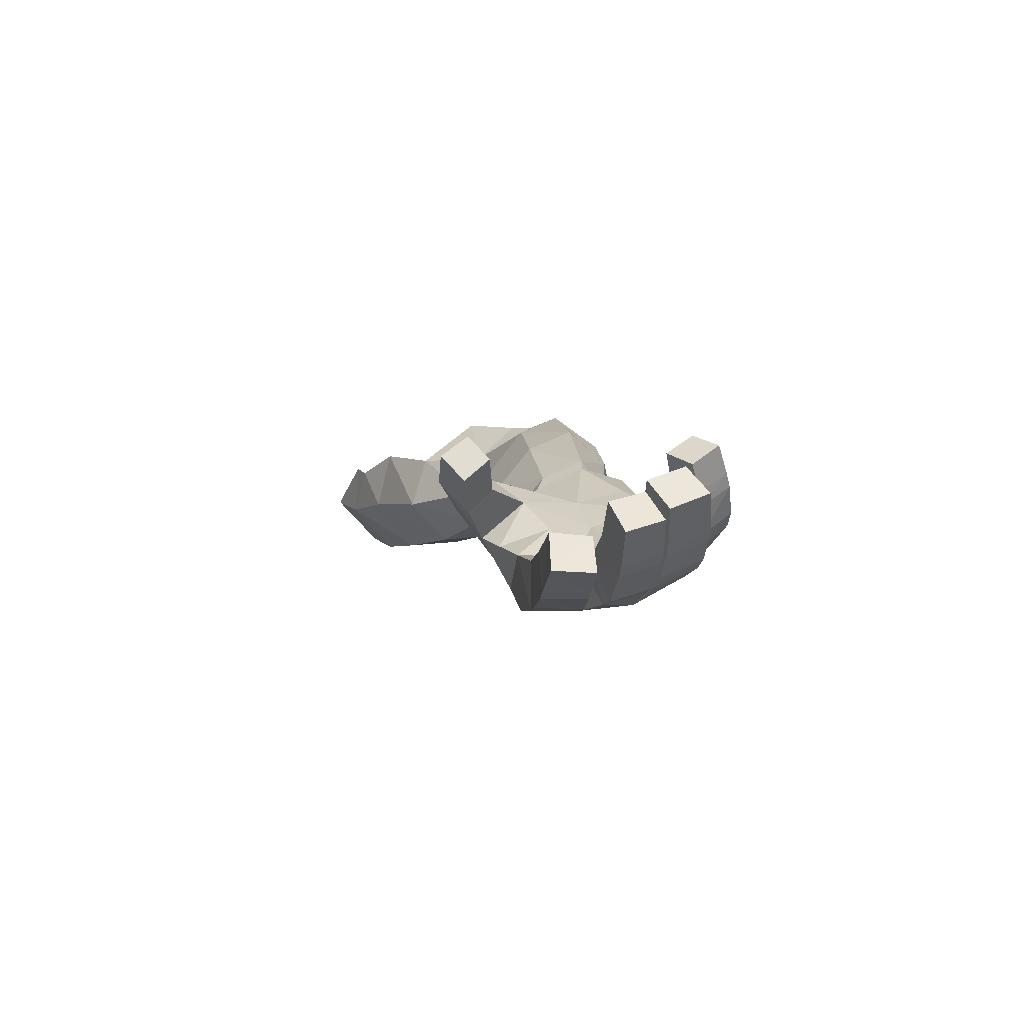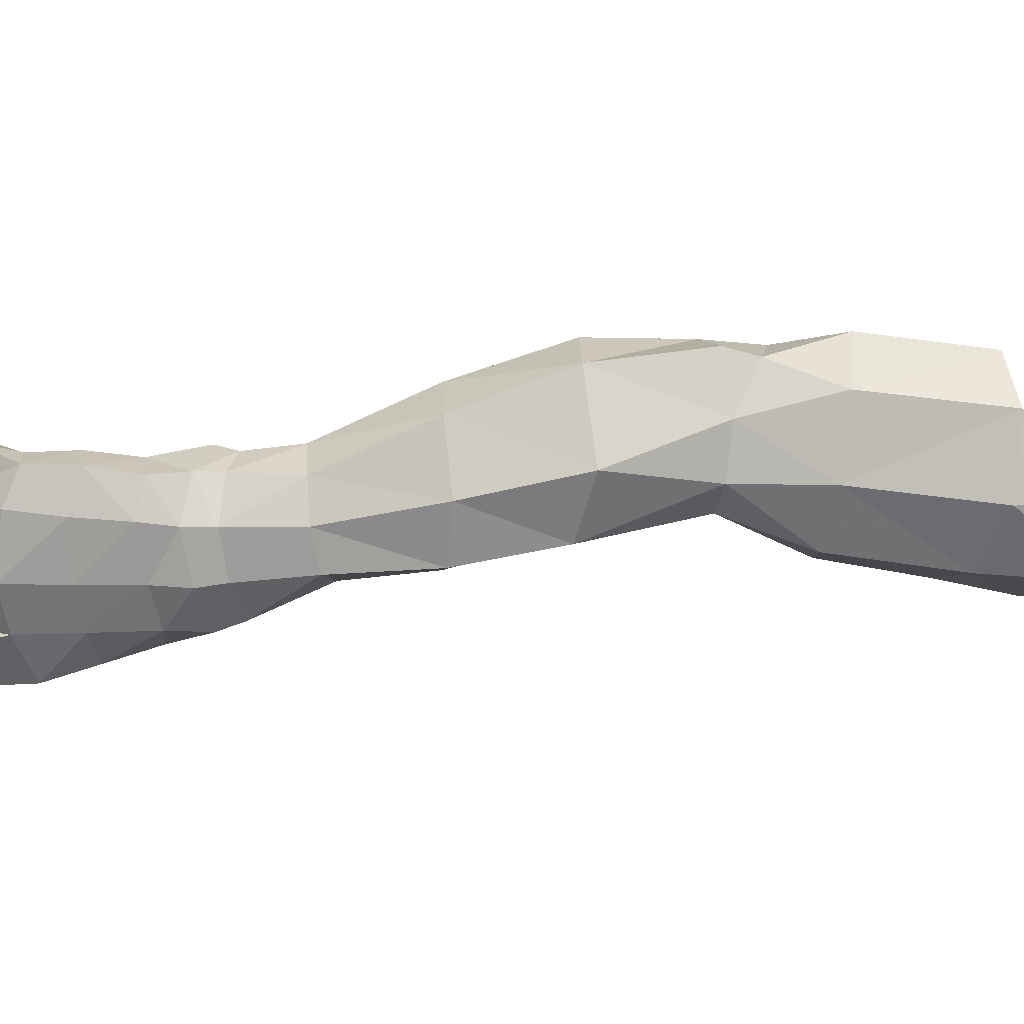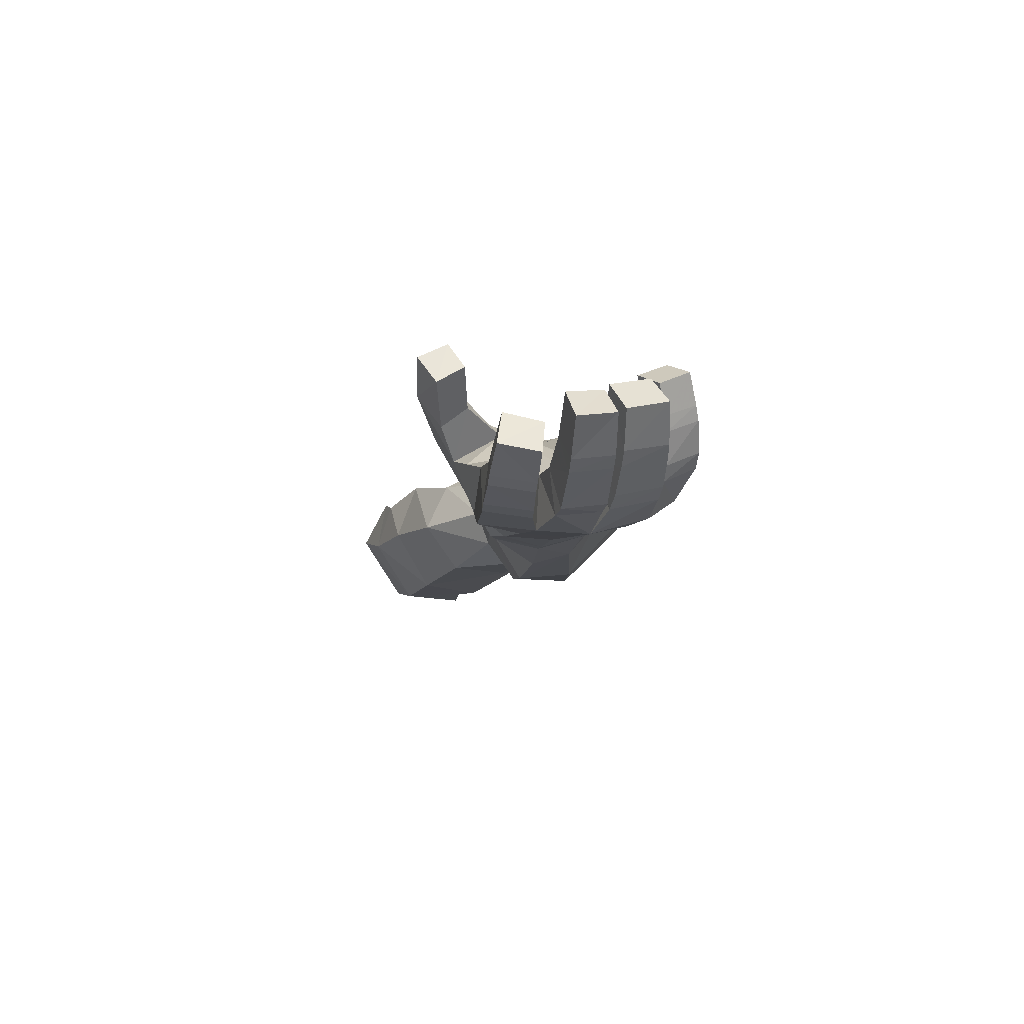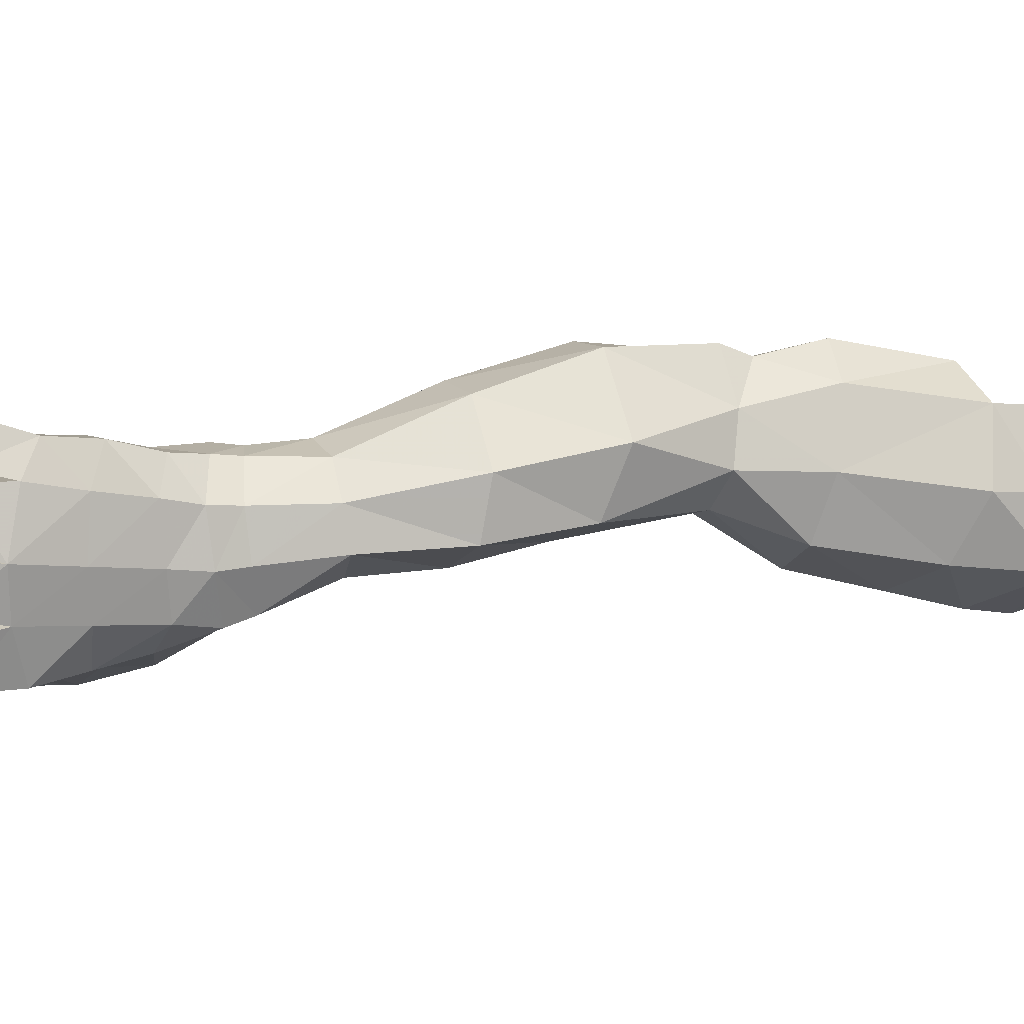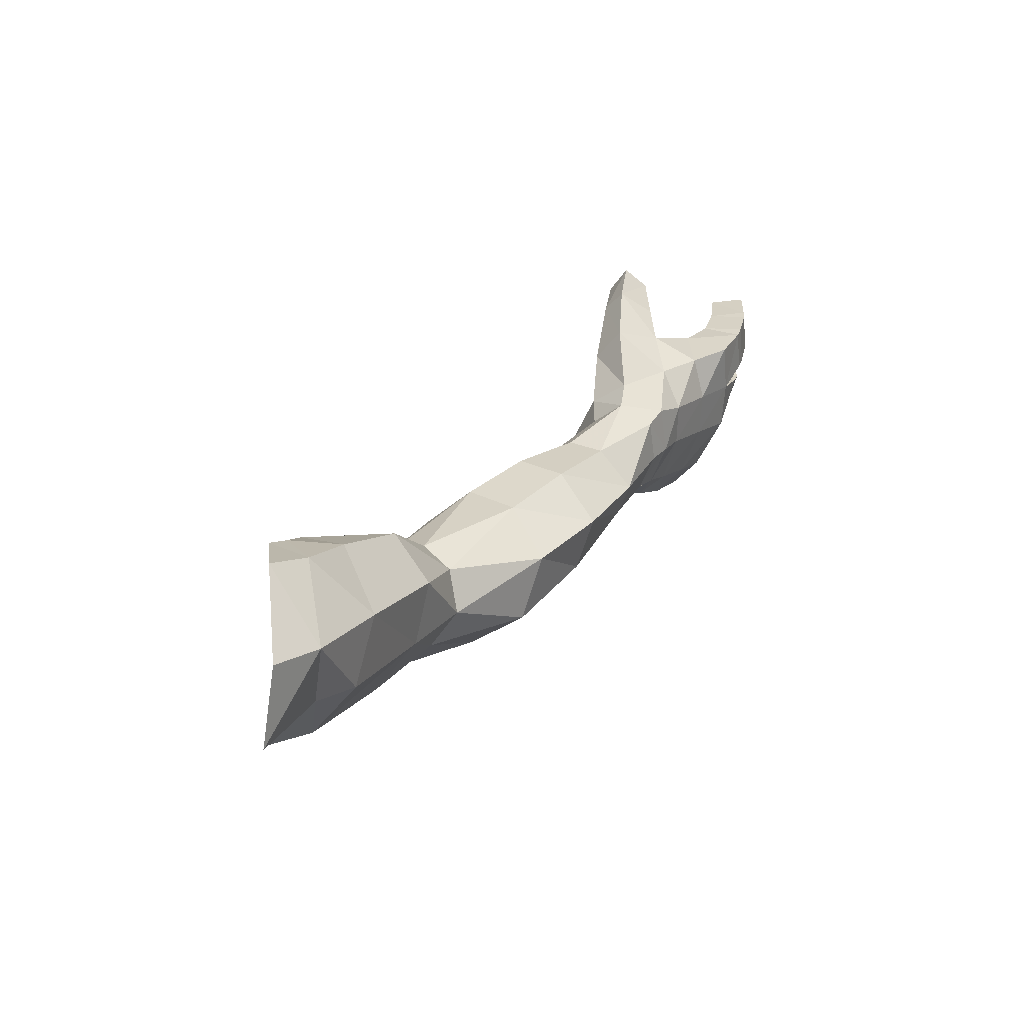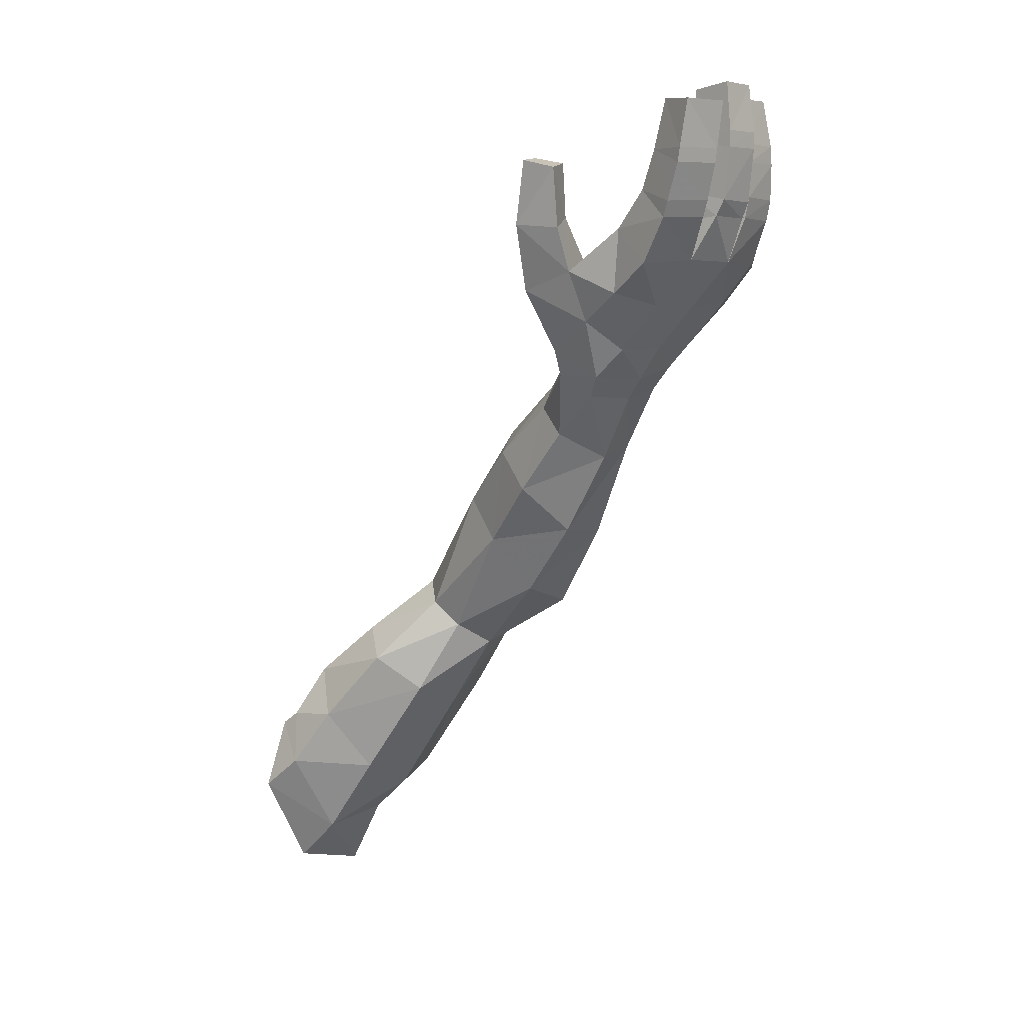
<metadata>
{"format":"obj","ext":"obj","renderer":"f3d","projection":"perspective","resolution":1024,"background":"white","views":[{"elev":62.8,"azim":-124.5,"up":"+Y"},{"elev":9.8,"azim":-53.5,"up":"+Z"},{"elev":51.6,"azim":-115.7,"up":"+Y"},{"elev":-4.3,"azim":-72.9,"up":"+Z"},{"elev":-53.8,"azim":151.7,"up":"+Y"},{"elev":15.3,"azim":-151.5,"up":"+Y"}]}
</metadata>
<code>
o Low_Poly_Characte.000_Mesh.001
v -1.289 -1.601 0.4107
v -1.362 -1.527 0.4408
v -1.352 -1.551 0.2126
v -1.487 -1.769 0.4964
v -1.589 -1.753 0.3522
v -1.556 -1.695 0.5248
v -1.35 -1.698 0.5087
v -1.461 -1.565 0.5248
v -1.882 -1.552 0.2427
v -1.815 -1.459 0.4908
v -1.655 -1.335 0.5313
v -1.606 -1.742 0.1919
v -1.852 -1.459 0.04697
v -1.527 -1.66 0.09883
v -1.722 -1.288 0.01291
v -1.515 -1.237 0.4468
v -1.43 -1.59 0.1006
v -1.526 -1.169 0.2866
v -1.594 -1.177 0.09593
v -1.129 -1.73 0.3263
v -1.16 -1.728 0.09045
v -1.261 -1.792 -0.04023
v -1.414 -1.9 0.01017
v -1.211 -1.83 0.5146
v -1.463 -1.982 0.1935
v -1.431 -1.991 0.4268
v -1.334 -1.936 0.5572
v -1.072 -2.476 0.3923
v -1.002 -2.732 0.1777
v -1.131 -2.479 0.1533
v -0.9182 -2.645 -0.05272
v -1.054 -2.495 -0.05305
v -0.8961 -1.988 0.1533
v -0.8304 -2.338 -0.1481
v -0.8491 -2.116 -0.05272
v -0.9047 -2.068 -0.05305
v -0.9511 -2.224 -0.1385
v -2.078 -0.544 -0.2108
v -2.02 -0.5171 -0.07892
v -1.996 -0.3275 -0.1617
v -2.017 -0.3387 -0.2994
v -2.025 0.07798 -0.25
v -2.117 0.06522 -0.238
v -2.134 0.06336 -0.3362
v -2.037 0.08168 -0.3525
v -2.176 -0.2645 -0.3087
v -2.222 -0.4266 -0.276
v -2.289 -0.6008 0.2034
v -2.359 -0.6204 0.07382
v -2.429 -0.5309 0.08699
v -2.387 -0.533 0.1999
v -2.143 -0.5377 0.2479
v -2.291 -0.4411 0.2243
v -2.329 -0.6336 -0.08512
v -2.386 -0.5327 -0.07996
v -2.232 -0.6154 -0.2165
v -2.32 -0.5195 -0.2098
v -2.042 -0.5206 0.1602
v -2.241 -0.3815 0.175
v -2.594 0.2909 -0.3609
v -2.493 0.2812 -0.2969
v -2.563 0.2651 -0.2008
v -2.665 0.2782 -0.2589
v -2.147 -0.1243 -0.3327
v -2.009 -0.1226 -0.3481
v -2.149 -0.2626 -0.1395
v -2.127 -0.1065 -0.2368
v -1.993 -0.1011 -0.2522
v -2.203 -0.3548 0.02279
v -2.259 -0.1921 -0.3015
v -2.341 -0.3192 -0.3198
v -2.341 -0.1197 -0.2944
v -2.46 -0.2118 -0.3636
v -2.438 -0.3662 -0.2147
v -2.556 -0.2128 -0.2196
v -2.504 -0.3831 -0.07777
v -2.621 -0.2334 -0.07557
v -2.296 -0.1891 -0.1471
v -2.443 -0.1155 -0.1547
v -2.334 -0.2574 -0.0215
v -2.495 -0.1297 -0.007882
v -2.4 -0.3299 0.2457
v -2.389 -0.2645 0.1684
v -2.501 -0.2196 0.2422
v -2.515 -0.1663 0.1425
v -2.49 -0.4176 0.2261
v -2.579 -0.2924 0.2288
v -2.529 -0.4003 0.09947
v -2.622 -0.2653 0.118
v -2.542 0.1217 -0.201
v -2.653 0.1372 -0.2659
v -2.649 0.09312 -0.2684
v -2.503 0.003664 -0.198
v -2.625 -0.01992 -0.2622
v -2.609 -0.07256 -0.2573
v -2.426 0.004789 -0.3077
v -2.53 -0.06493 -0.3777
v -2.545 -0.01402 -0.3824
v -2.465 0.1288 -0.3102
v -2.575 0.1029 -0.3804
v -2.579 0.1471 -0.3778
v -2.681 0.169 -0.04104
v -2.652 0.1843 -0.1652
v -2.628 0.3284 -0.1412
v -2.652 0.3102 -0.02462
v -2.674 -0.04609 -0.05502
v -2.648 -0.0242 -0.189
v -2.656 0.1343 -0.1717
v -2.684 0.1194 -0.04694
v -2.528 0.1412 -0.1393
v -2.558 0.129 -0.02089
v -2.541 0.2801 -0.007847
v -2.513 0.2974 -0.1159
v -2.508 -0.01085 -0.1567
v -2.533 -0.03014 -0.03486
v -2.627 -0.07485 -0.1958
v -2.658 -0.09659 -0.06064
v -2.668 0.1102 0.1356
v -2.649 0.1302 0.002476
v -2.615 0.2648 0.02173
v -2.633 0.25 0.1473
v -2.525 0.08225 0.004866
v -2.547 0.0605 0.134
v -2.519 0.2278 0.1501
v -2.498 0.2411 0.03022
v -2.539 -0.06971 0.1234
v -2.669 -0.1229 0.1154
v -2.658 -0.09691 -0.03827
v -2.527 -0.04835 -0.01711
v -2.503 0.1734 0.1904
v -2.415 0.1295 0.1682
v -2.406 0.1157 0.2695
v -2.49 0.1574 0.2956
v -2.603 -0.138 0.2757
v -2.492 -0.1197 0.2535
v -2.511 -0.09614 0.1379
v -2.627 -0.1102 0.1535
v -0.9768 -1.907 0.03347
v -1.074 -2.03 -0.09354
v -1.218 -2.227 -0.03638
v -1.254 -2.349 0.1513
v -1.218 -2.346 0.385
v -1.124 -2.237 0.5122
v -1.939 -0.715 0.242
v -2.055 -0.6074 0.1628
v -2.038 -0.6066 -0.05097
v -1.91 -0.7325 0.107
v -1.942 -0.7837 -0.02792
v -2.081 -0.6307 -0.1749
v -2.198 -0.688 -0.1857
v -2.033 -0.8528 -0.08771
v -2.048 -0.7721 0.26
v -2.137 -0.6256 0.238
v -2.28 -0.7088 -0.07091
v -2.18 -0.9261 -0.04053
v -2.304 -0.6982 0.07455
v -2.205 -0.9119 0.08283
v -2.16 -0.8675 0.2006
v -2.237 -0.6676 0.2014
v -2.658 0.07489 -0.007715
v -2.675 0.05323 0.1304
v -2.666 -0.03297 -0.02714
v -2.678 -0.05791 0.1218
v -2.467 -0.01316 0.2639
v -2.596 -0.0804 0.2859
v -2.564 0.02404 0.2933
v -2.616 -0.05396 0.1641
v -2.476 0.00793 0.1548
v -2.577 0.04516 0.1796
v -2.541 0.06838 0.2945
v -2.554 0.08753 0.184
v -2.06 -1.247 0.161
v -1.999 -1.172 0.3622
v -1.849 -1.051 0.4172
v -2.03 -1.204 -0.01452
v -1.878 -1.07 -0.0592
v -1.712 -0.9659 0.3608
v -1.702 -0.9379 0.1984
v -1.757 -0.9706 0.01934
f 1 3 2
f 4 6 5
f 7 1 2
f 4 7 8
f 5 6 10
f 8 11 10
f 12 5 9
f 14 12 13
f 8 2 16
f 3 17 19
f 17 14 15
f 3 18 16
f 20 21 3
f 22 23 14
f 21 22 17
f 24 20 1
f 23 25 12
f 25 26 5
f 27 24 7
f 26 27 4
f 29 30 32
f 35 34 37
f 34 31 32
f 38 41 40
f 42 45 44
f 47 46 41
f 49 48 51
f 48 52 53
f 49 50 55
f 54 55 57
f 52 58 59
f 56 57 47
f 60 63 62
f 44 45 65
f 65 41 46
f 66 40 68
f 68 42 43
f 46 66 67
f 67 43 44
f 41 65 68
f 68 65 45
f 69 39 40
f 58 39 69
f 46 47 71
f 71 73 72
f 57 74 71
f 74 75 73
f 55 76 74
f 76 77 75
f 66 46 70
f 78 70 72
f 66 78 80
f 80 78 79
f 82 53 59
f 84 82 83
f 86 51 53
f 87 86 82
f 50 51 86
f 88 86 87
f 76 55 50
f 77 76 88
f 83 59 69
f 83 80 81
f 62 63 91
f 90 92 94
f 95 75 79
f 72 73 97
f 98 100 99
f 101 60 61
f 79 72 96
f 93 96 99
f 90 99 61
f 75 95 97
f 94 92 100
f 91 63 60
f 103 102 105
f 107 106 109
f 110 113 112
f 115 114 110
f 103 104 113
f 114 107 108
f 111 109 106
f 112 105 102
f 104 105 112
f 116 75 77
f 117 77 81
f 115 81 79
f 79 75 116
f 119 118 121
f 122 125 124
f 119 120 125
f 124 121 118
f 120 121 124
f 85 126 127
f 127 128 77
f 128 129 81
f 81 129 126
f 130 133 132
f 84 135 134
f 85 89 137
f 137 89 87
f 85 136 135
f 37 32 140
f 139 140 23
f 36 37 139
f 138 139 22
f 32 30 141
f 140 141 25
f 30 28 142
f 25 141 142
f 26 142 143
f 145 144 147
f 58 145 146
f 149 148 151
f 149 150 56
f 146 147 148
f 39 146 149
f 152 144 145
f 52 153 145
f 150 151 155
f 150 154 54
f 156 49 54
f 157 156 154
f 159 158 152
f 48 159 153
f 156 159 48
f 158 159 156
f 98 97 95
f 97 98 96
f 95 93 94
f 101 100 92
f 92 90 91
f 100 101 99
f 108 109 102
f 111 102 109
f 110 108 103
f 117 106 107
f 115 106 117
f 114 116 107
f 160 161 118
f 122 160 119
f 123 118 161
f 128 127 163
f 162 163 161
f 127 126 163
f 163 126 123
f 129 128 162
f 129 162 160
f 123 126 129
f 164 166 165
f 135 165 134
f 136 137 167
f 168 136 167
f 164 135 136
f 137 134 165
f 167 165 166
f 132 133 170
f 164 170 166
f 168 169 171
f 131 168 171
f 132 164 168
f 169 166 170
f 171 170 133
f 9 10 173
f 172 173 158
f 10 11 174
f 173 174 152
f 13 9 172
f 175 172 157
f 15 13 175
f 176 175 155
f 174 11 16
f 174 177 144
f 178 18 19
f 147 178 179
f 179 19 15
f 148 179 176
f 177 16 18
f 144 177 178
f 7 2 8
f 4 8 6
f 5 10 9
f 8 10 6
f 12 9 13
f 14 13 15
f 8 16 11
f 3 19 18
f 17 15 19
f 3 16 2
f 20 3 1
f 22 14 17
f 21 17 3
f 24 1 7
f 23 12 14
f 25 5 12
f 27 7 4
f 26 4 5
f 29 32 31
f 35 37 36
f 34 32 37
f 38 40 39
f 42 44 43
f 47 41 38
f 49 51 50
f 48 53 51
f 49 55 54
f 54 57 56
f 52 59 53
f 56 47 38
f 60 62 61
f 44 65 64
f 65 46 64
f 66 68 67
f 68 43 67
f 46 67 64
f 67 44 64
f 41 68 40
f 68 45 42
f 69 40 66
f 58 69 59
f 46 71 70
f 71 72 70
f 57 71 47
f 74 73 71
f 55 74 57
f 76 75 74
f 66 70 78
f 78 72 79
f 66 80 69
f 80 79 81
f 82 59 83
f 84 83 85
f 86 53 82
f 87 82 84
f 50 86 88
f 88 87 89
f 76 50 88
f 77 88 89
f 83 69 80
f 83 81 85
f 62 91 90
f 90 94 93
f 95 79 93
f 72 97 96
f 98 99 96
f 101 61 99
f 79 96 93
f 93 99 90
f 90 61 62
f 75 97 73
f 94 100 98
f 91 60 101
f 103 105 104
f 107 109 108
f 110 112 111
f 115 110 111
f 103 113 110
f 114 108 110
f 111 106 115
f 112 102 111
f 104 112 113
f 116 77 117
f 117 81 115
f 115 79 114
f 79 116 114
f 119 121 120
f 122 124 123
f 119 125 122
f 124 118 123
f 120 124 125
f 85 127 89
f 127 77 89
f 128 81 77
f 81 126 85
f 130 132 131
f 84 134 87
f 85 137 136
f 137 87 134
f 85 135 84
f 37 140 139
f 139 23 22
f 36 139 138
f 138 22 21
f 32 141 140
f 140 25 23
f 30 142 141
f 25 142 26
f 26 143 27
f 145 147 146
f 58 146 39
f 149 151 150
f 149 56 38
f 146 148 149
f 39 149 38
f 152 145 153
f 52 145 58
f 150 155 154
f 150 54 56
f 156 54 154
f 157 154 155
f 159 152 153
f 48 153 52
f 156 48 49
f 158 156 157
f 98 95 94
f 101 92 91
f 108 102 103
f 117 107 116
f 160 118 119
f 128 163 162
f 162 161 160
f 163 123 161
f 129 160 122
f 123 129 122
f 164 165 135
f 168 167 169
f 164 136 168
f 137 165 167
f 167 166 169
f 132 170 164
f 131 171 130
f 132 168 131
f 169 170 171
f 171 133 130
f 9 173 172
f 172 158 157
f 10 174 173
f 173 152 158
f 13 172 175
f 175 157 155
f 15 175 176
f 176 155 151
f 174 16 177
f 174 144 152
f 178 19 179
f 147 179 148
f 179 15 176
f 148 176 151
f 177 18 178
f 144 178 147

</code>
